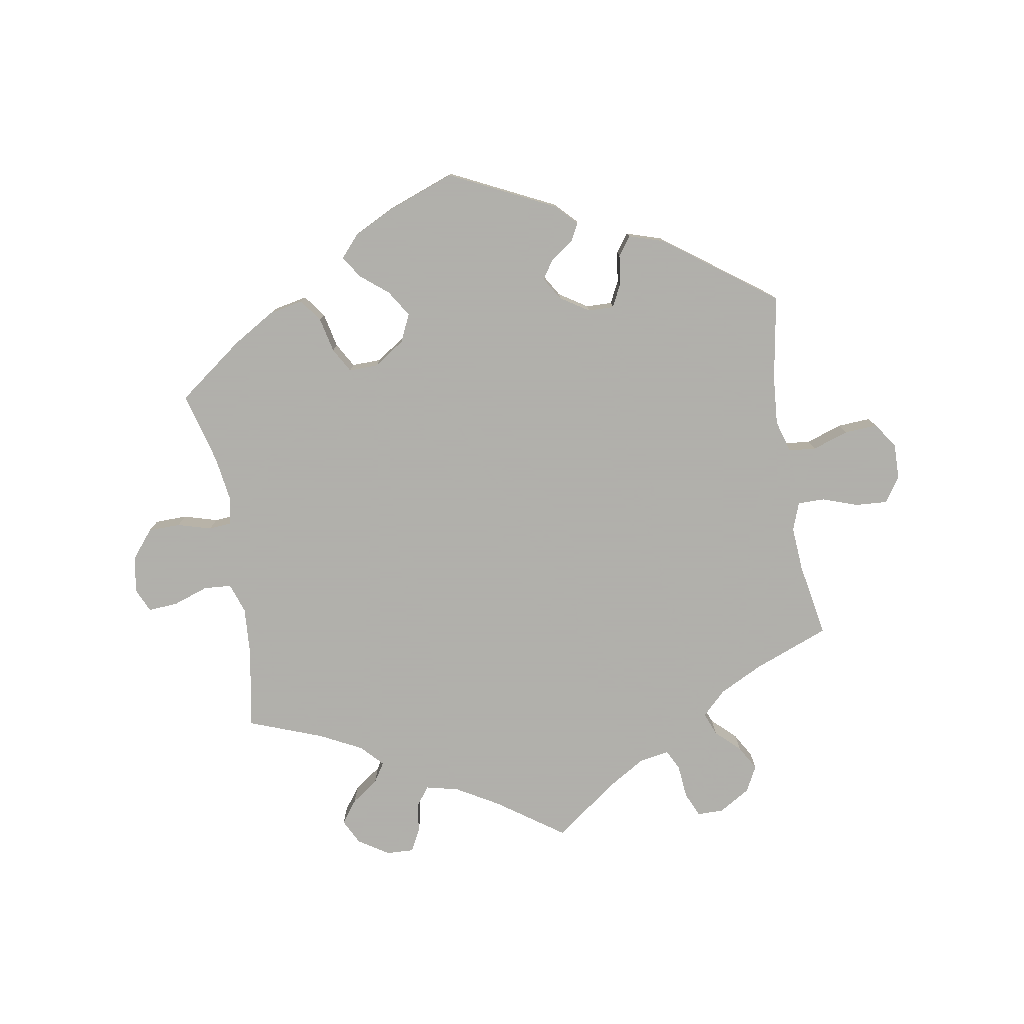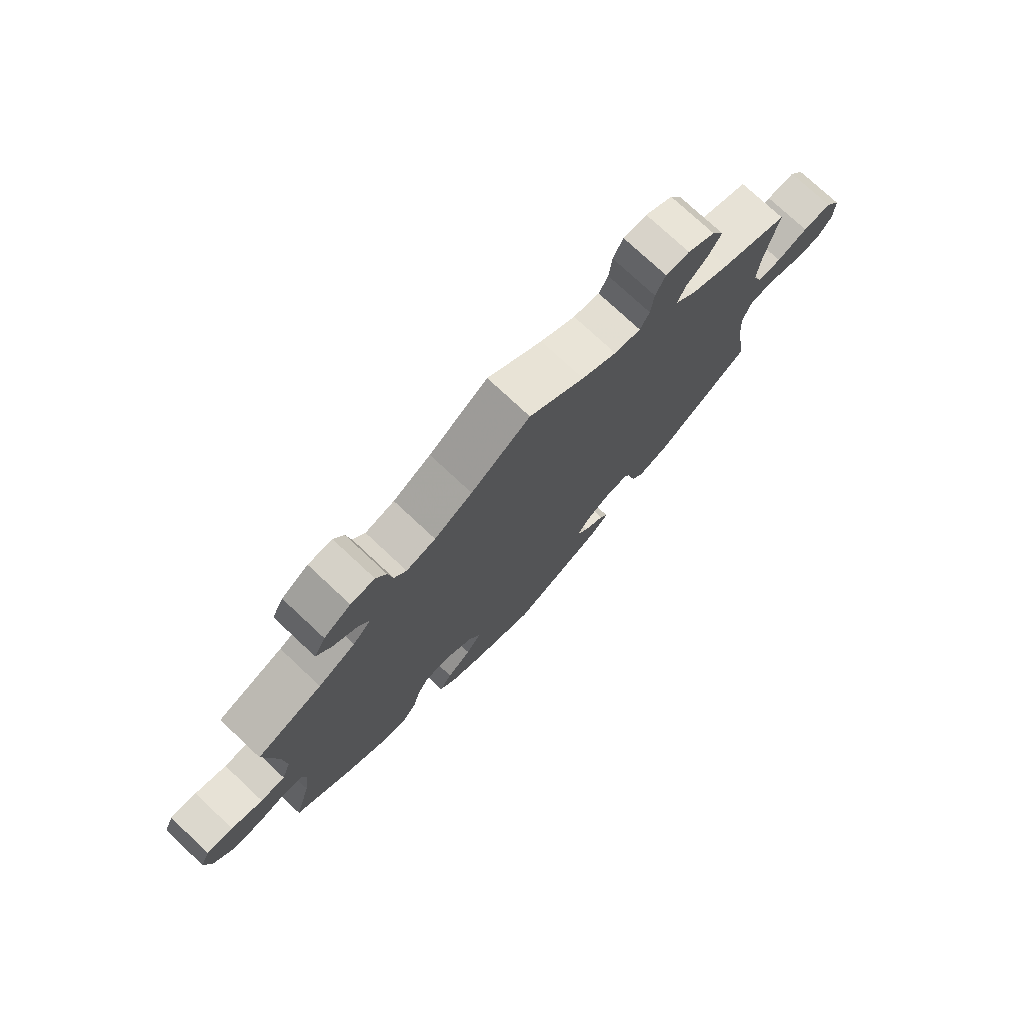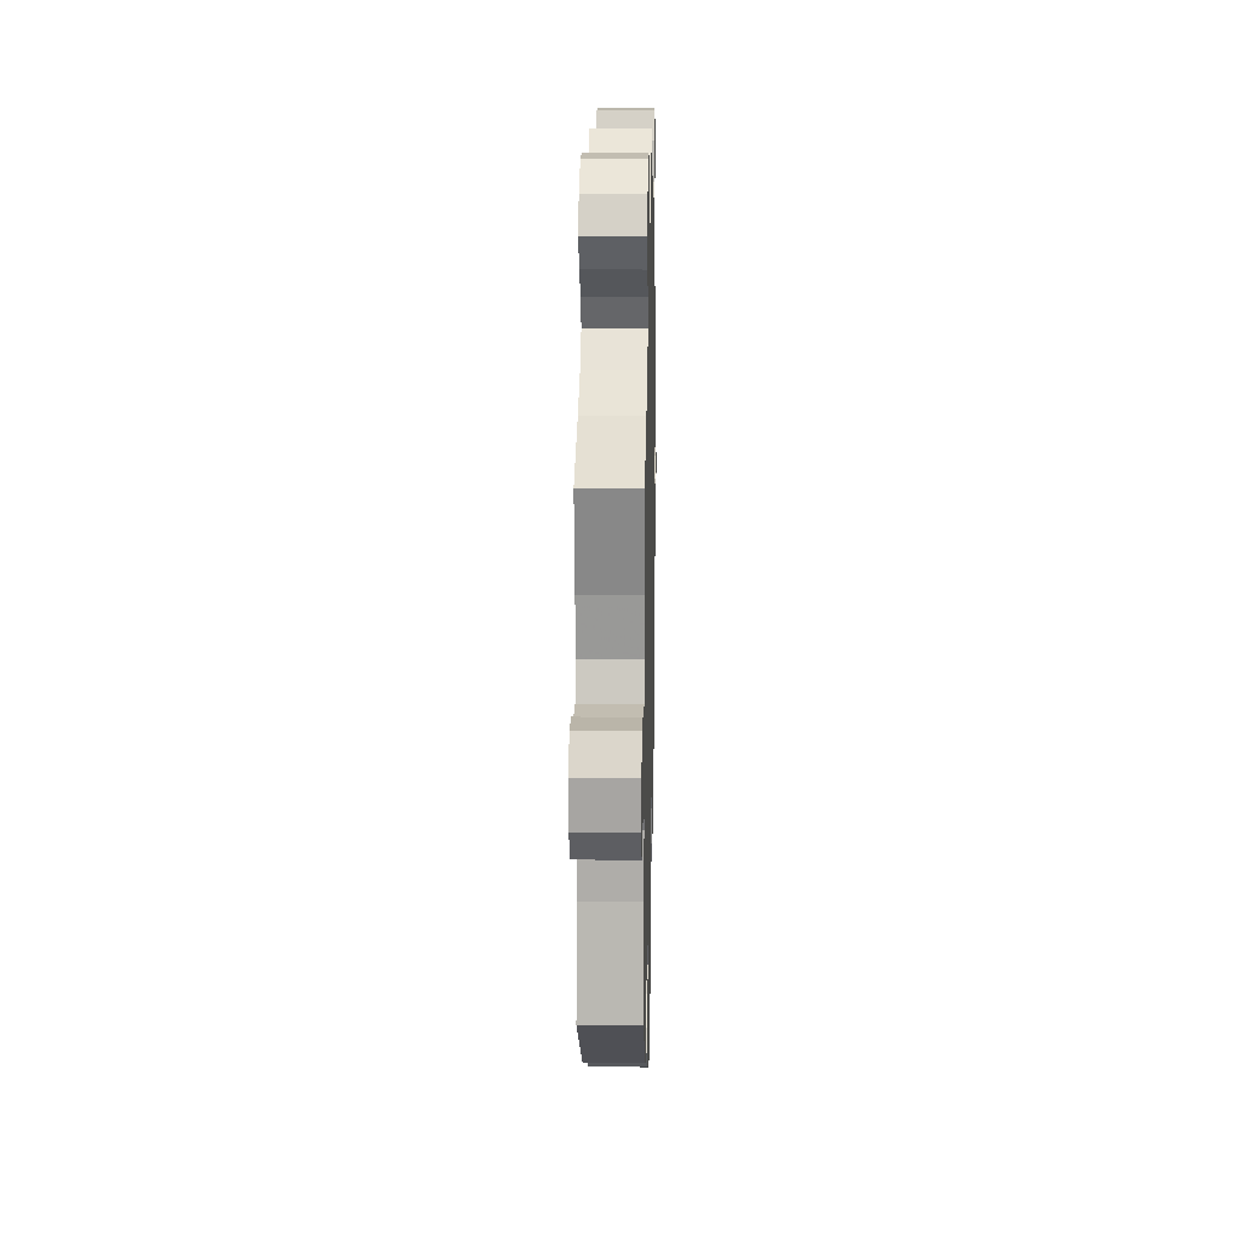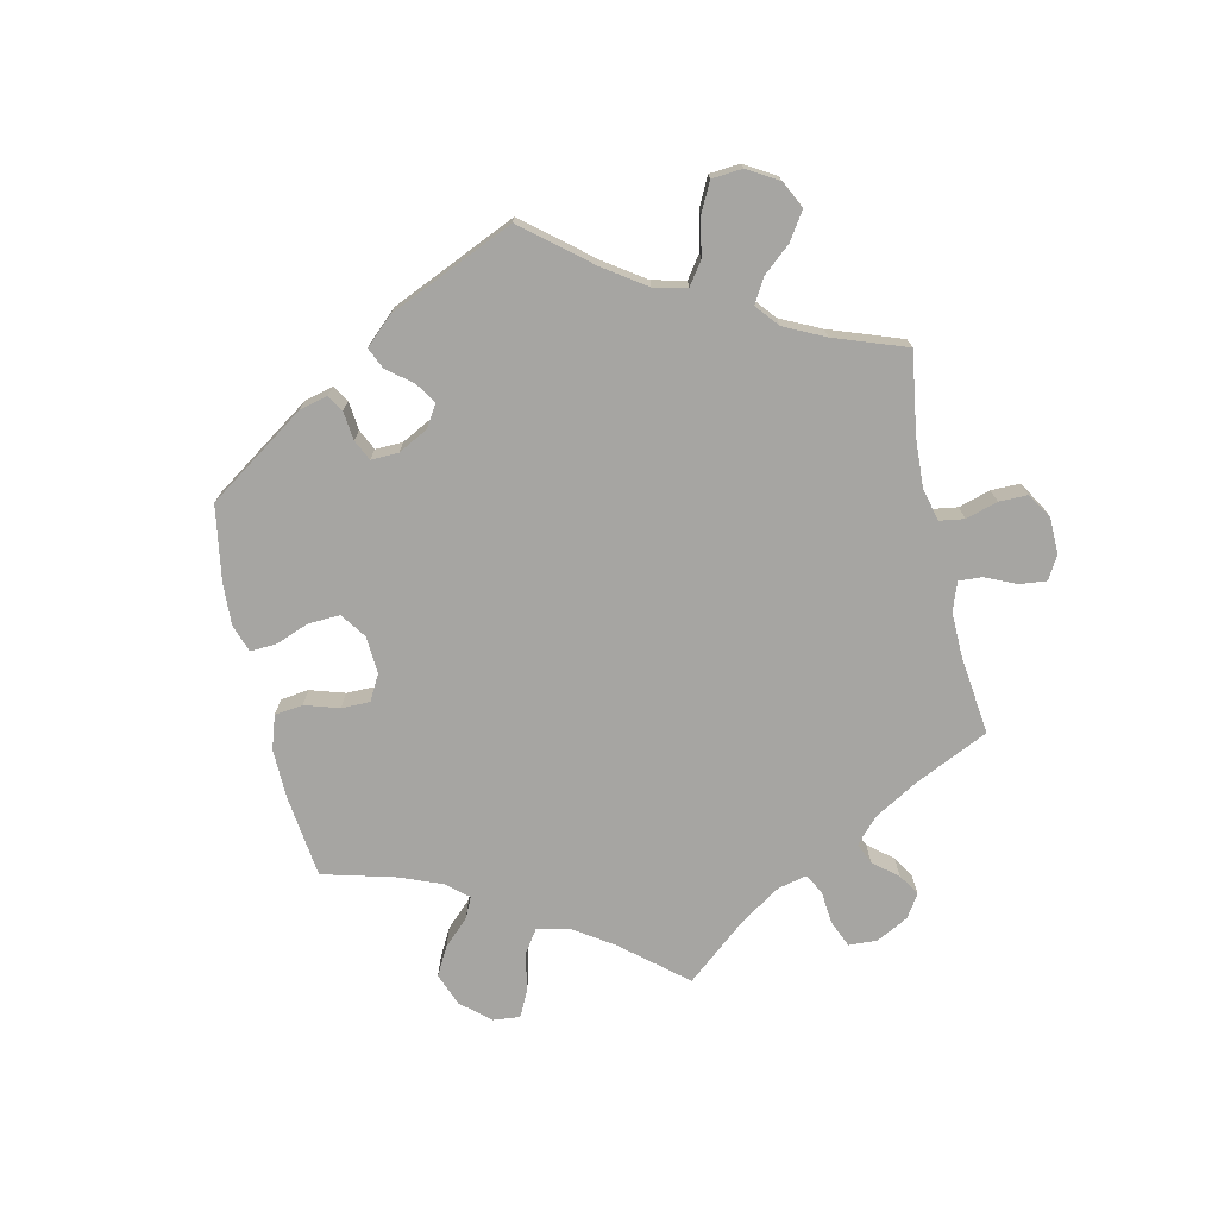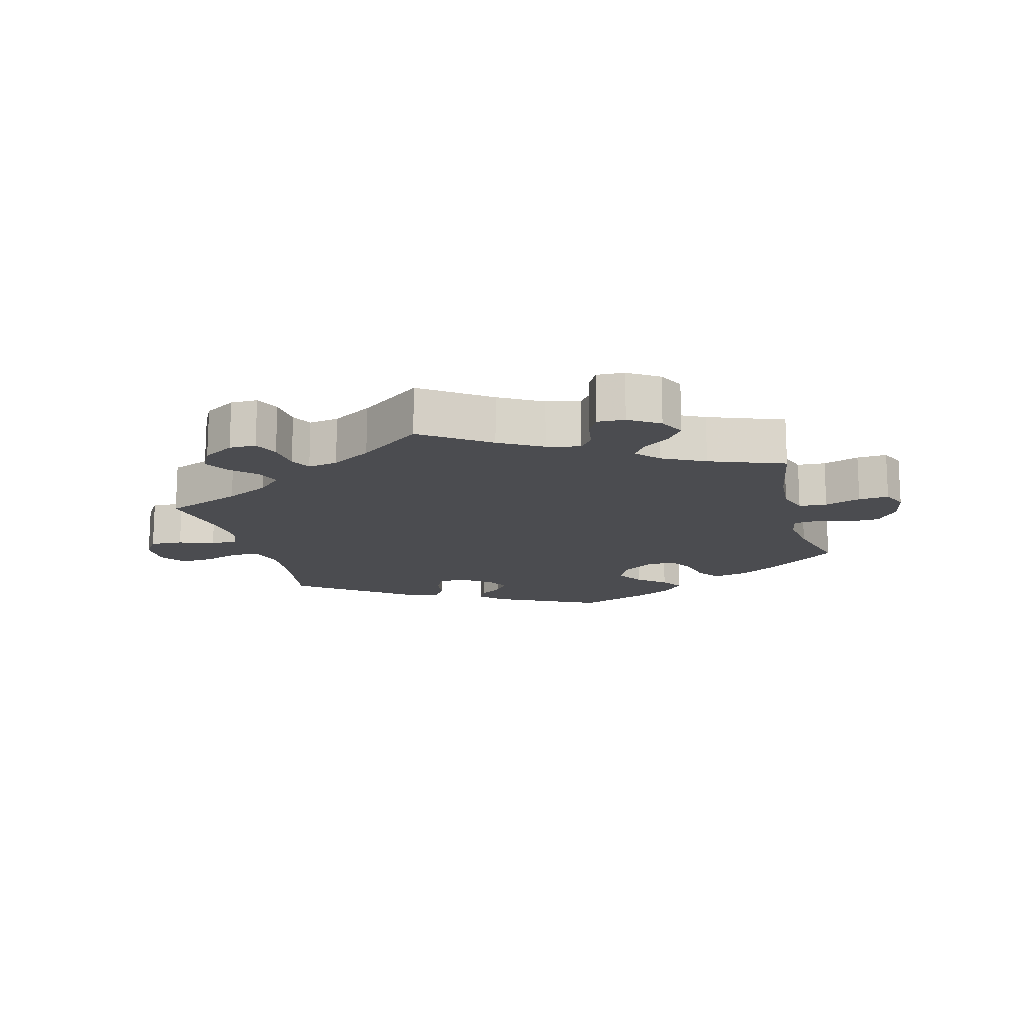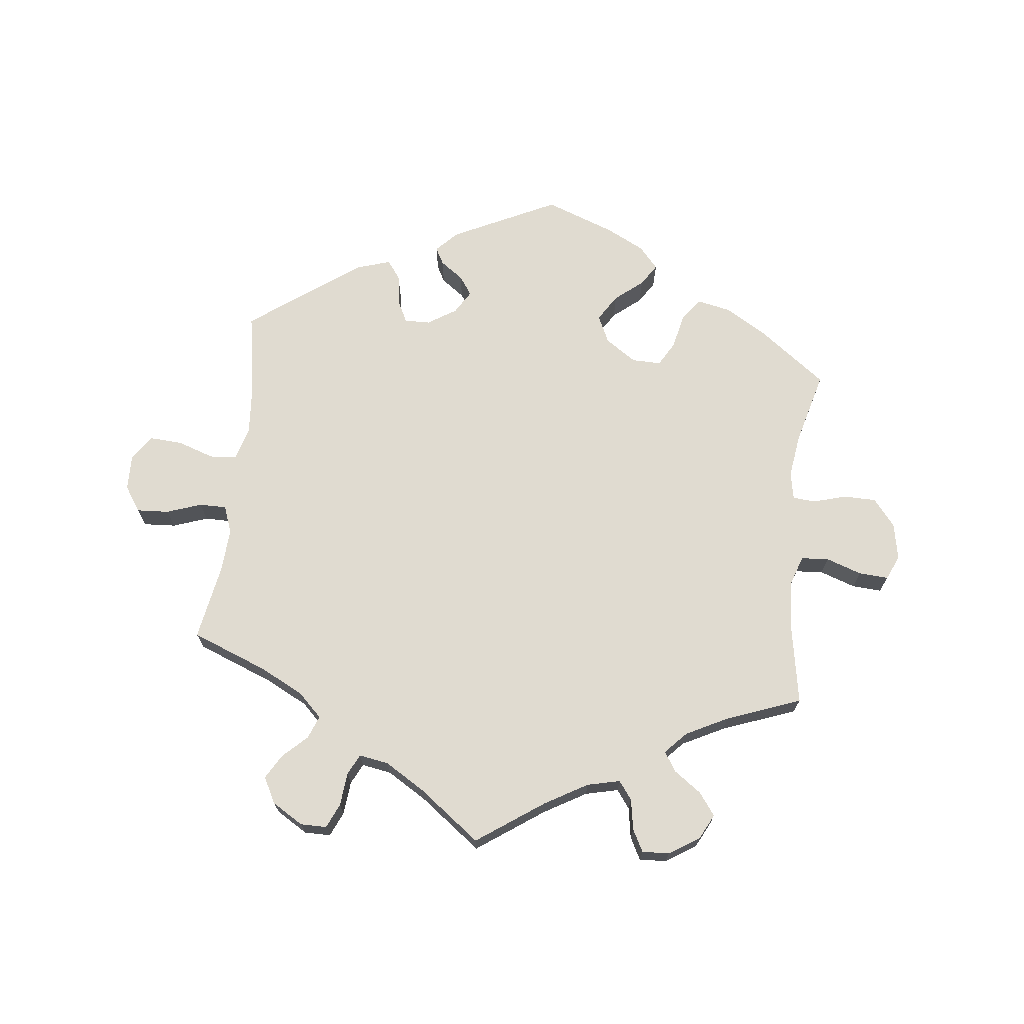
<metadata>
{"format":"obj","ext":"obj","renderer":"f3d","projection":"perspective","resolution":1024,"background":"white","views":[{"elev":-78.4,"azim":-170.5,"up":"+Y"},{"elev":75.8,"azim":133.1,"up":"+Z"},{"elev":16.9,"azim":-88.7,"up":"+Z"},{"elev":-73.8,"azim":-107.3,"up":"+Y"},{"elev":-15.2,"azim":14.9,"up":"+Y"},{"elev":70.0,"azim":6.4,"up":"+Y"}]}
</metadata>
<code>
v -0.382 0.07 0.335
v -0.315 0.07 0.369
v -0.278 0.07 0.405
v -0.292 0.07 0.441
v -0.329 0.07 0.476
v -0.351 0.07 0.514
v -0.33 0.07 0.554
v -0.282 0.07 0.583
v -0.241 0.07 0.583
v -0.224 0.07 0.545
v -0.219 0.07 0.493
v -0.203 0.07 0.461
v -0.157 0.07 0.469
v -0.096 0.07 0.506
v 0 0.07 0.578
v 0.103 0.07 0.506
v 0.169 0.07 0.468
v 0.22 0.07 0.456
v 0.241 0.07 0.484
v 0.249 0.07 0.532
v 0.267 0.07 0.566
v 0.309 0.07 0.564
v 0.356 0.07 0.534
v 0.376 0.07 0.495
v 0.35 0.07 0.46
v 0.308 0.07 0.43
v 0.289 0.07 0.4
v 0.321 0.07 0.366
v 0.386 0.07 0.333
v 0.501 0.07 0.29
v 0.479 0.07 0.165
v 0.474 0.07 0.09
v 0.49 0.07 0.043
v 0.533 0.07 0.04
v 0.588 0.07 0.059
v 0.634 0.07 0.062
v 0.651 0.07 0.024
v 0.64 0.07 -0.033
v 0.606 0.07 -0.075
v 0.556 0.07 -0.076
v 0.504 0.07 -0.061
v 0.469 0.07 -0.064
v 0.461 0.07 -0.107
v 0.471 0.07 -0.176
v 0.501 0.07 -0.288
v 0.398 0.07 -0.365
v 0.333 0.07 -0.404
v 0.28 0.07 -0.415
v 0.254 0.07 -0.38
v 0.242 0.07 -0.326
v 0.22 0.07 -0.288
v 0.175 0.07 -0.289
v 0.127 0.07 -0.321
v 0.107 0.07 -0.364
v 0.133 0.07 -0.405
v 0.176 0.07 -0.44
v 0.198 0.07 -0.474
v 0.168 0.07 -0.508
v 0.109 0.07 -0.538
v 0.001 0.07 -0.578
v -0.162 0.07 -0.499
v -0.194 0.07 -0.466
v -0.18 0.07 -0.44
v -0.144 0.07 -0.414
v -0.124 0.07 -0.385
v -0.146 0.07 -0.349
v -0.19 0.07 -0.321
v -0.23 0.07 -0.32
v -0.247 0.07 -0.354
v -0.254 0.07 -0.402
v -0.275 0.07 -0.431
v -0.329 0.07 -0.414
v -0.5 0.07 -0.289
v -0.478 0.07 -0.159
v -0.472 0.07 -0.082
v -0.487 0.07 -0.032
v -0.529 0.07 -0.028
v -0.585 0.07 -0.047
v -0.636 0.07 -0.05
v -0.663 0.07 -0.011
v -0.662 0.07 0.044
v -0.636 0.07 0.083
v -0.586 0.07 0.08
v -0.532 0.07 0.061
v -0.49 0.07 0.061
v -0.474 0.07 0.104
v -0.479 0.07 0.173
v -0.5 0.07 0.289
v -0.382 0 0.335
v -0.315 0 0.369
v -0.278 0 0.405
v -0.292 0 0.441
v -0.329 0 0.476
v -0.351 0 0.514
v -0.33 0 0.554
v -0.282 0 0.583
v -0.241 0 0.583
v -0.224 0 0.545
v -0.219 0 0.493
v -0.203 0 0.461
v -0.157 0 0.469
v -0.096 0 0.506
v 0 0 0.578
v 0.103 0 0.506
v 0.169 0 0.468
v 0.22 0 0.456
v 0.241 0 0.484
v 0.249 0 0.532
v 0.267 0 0.566
v 0.309 0 0.564
v 0.356 0 0.534
v 0.376 0 0.495
v 0.35 0 0.46
v 0.308 0 0.43
v 0.289 0 0.4
v 0.321 0 0.366
v 0.386 0 0.333
v 0.501 0 0.29
v 0.479 0 0.165
v 0.474 0 0.09
v 0.49 0 0.043
v 0.533 0 0.04
v 0.588 0 0.059
v 0.634 0 0.062
v 0.651 0 0.024
v 0.64 0 -0.033
v 0.606 0 -0.075
v 0.556 0 -0.076
v 0.504 0 -0.061
v 0.469 0 -0.064
v 0.461 0 -0.107
v 0.471 0 -0.176
v 0.501 0 -0.288
v 0.398 0 -0.365
v 0.333 0 -0.404
v 0.28 0 -0.415
v 0.254 0 -0.38
v 0.242 0 -0.326
v 0.22 0 -0.288
v 0.175 0 -0.289
v 0.127 0 -0.321
v 0.107 0 -0.364
v 0.133 0 -0.405
v 0.176 0 -0.44
v 0.198 0 -0.474
v 0.168 0 -0.508
v 0.109 0 -0.538
v 0.001 0 -0.578
v -0.162 0 -0.499
v -0.194 0 -0.466
v -0.18 0 -0.44
v -0.144 0 -0.414
v -0.124 0 -0.385
v -0.146 0 -0.349
v -0.19 0 -0.321
v -0.23 0 -0.32
v -0.247 0 -0.354
v -0.254 0 -0.402
v -0.275 0 -0.431
v -0.329 0 -0.414
v -0.5 0 -0.289
v -0.478 0 -0.159
v -0.472 0 -0.082
v -0.487 0 -0.032
v -0.529 0 -0.028
v -0.585 0 -0.047
v -0.636 0 -0.05
v -0.663 0 -0.011
v -0.662 0 0.044
v -0.636 0 0.083
v -0.586 0 0.08
v -0.532 0 0.061
v -0.49 0 0.061
v -0.474 0 0.104
v -0.479 0 0.173
v -0.5 0 0.289
f 87 88 1
f 86 87 1 2
f 85 86 2 3
f 81 82 83 84
f 81 84 85
f 80 81 85
f 77 78 79 80
f 76 77 80 85
f 75 76 85 3
f 71 72 73 74
f 69 70 71 74
f 68 69 74 75
f 67 68 75 3
f 61 62 63 64
f 61 64 65
f 60 61 65
f 59 60 65 66
f 55 56 57 58
f 54 55 58 59
f 47 48 49 50
f 47 50 51
f 44 45 46 47
f 43 44 47 51
f 42 43 51 52
f 38 39 40 41
f 38 41 42
f 37 38 42
f 34 35 36 37
f 33 34 37 42
f 32 33 42 52
f 29 30 31
f 28 29 31 32
f 27 28 32 52
f 23 24 25 26
f 23 26 27
f 22 23 27
f 19 20 21 22
f 18 19 22 27
f 17 18 27 52
f 14 15 16
f 13 14 16 17
f 12 13 17 52
f 8 9 10 11
f 8 11 12
f 4 5 6 7
f 3 4 7 8
f 66 67 3 8
f 54 59 66 8
f 8 12 52 53
f 8 53 54
f 89 176 175
f 90 89 175 174
f 91 90 174 173
f 172 171 170 169
f 173 172 169
f 173 169 168
f 168 167 166 165
f 173 168 165 164
f 91 173 164 163
f 162 161 160 159
f 162 159 158 157
f 163 162 157 156
f 91 163 156 155
f 152 151 150 149
f 153 152 149
f 153 149 148
f 154 153 148 147
f 146 145 144 143
f 147 146 143 142
f 138 137 136 135
f 139 138 135
f 135 134 133 132
f 139 135 132 131
f 140 139 131 130
f 129 128 127 126
f 130 129 126
f 130 126 125
f 125 124 123 122
f 130 125 122 121
f 140 130 121 120
f 119 118 117
f 120 119 117 116
f 140 120 116 115
f 114 113 112 111
f 115 114 111
f 115 111 110
f 110 109 108 107
f 115 110 107 106
f 140 115 106 105
f 104 103 102
f 105 104 102 101
f 140 105 101 100
f 99 98 97 96
f 100 99 96
f 95 94 93 92
f 96 95 92 91
f 96 91 155 154
f 96 154 147 142
f 141 140 100 96
f 142 141 96
f 1 89 90 2
f 2 90 91 3
f 3 91 92 4
f 4 92 93 5
f 5 93 94 6
f 6 94 95 7
f 7 95 96 8
f 8 96 97 9
f 9 97 98 10
f 10 98 99 11
f 11 99 100 12
f 12 100 101 13
f 13 101 102 14
f 14 102 103 15
f 15 103 104 16
f 16 104 105 17
f 17 105 106 18
f 18 106 107 19
f 19 107 108 20
f 20 108 109 21
f 21 109 110 22
f 22 110 111 23
f 23 111 112 24
f 24 112 113 25
f 25 113 114 26
f 26 114 115 27
f 27 115 116 28
f 28 116 117 29
f 29 117 118 30
f 30 118 119 31
f 31 119 120 32
f 32 120 121 33
f 33 121 122 34
f 34 122 123 35
f 35 123 124 36
f 36 124 125 37
f 37 125 126 38
f 38 126 127 39
f 39 127 128 40
f 40 128 129 41
f 41 129 130 42
f 42 130 131 43
f 43 131 132 44
f 44 132 133 45
f 45 133 134 46
f 46 134 135 47
f 47 135 136 48
f 48 136 137 49
f 49 137 138 50
f 50 138 139 51
f 51 139 140 52
f 52 140 141 53
f 53 141 142 54
f 54 142 143 55
f 55 143 144 56
f 56 144 145 57
f 57 145 146 58
f 58 146 147 59
f 59 147 148 60
f 60 148 149 61
f 61 149 150 62
f 62 150 151 63
f 63 151 152 64
f 64 152 153 65
f 65 153 154 66
f 66 154 155 67
f 67 155 156 68
f 68 156 157 69
f 69 157 158 70
f 70 158 159 71
f 71 159 160 72
f 72 160 161 73
f 73 161 162 74
f 74 162 163 75
f 75 163 164 76
f 76 164 165 77
f 77 165 166 78
f 78 166 167 79
f 79 167 168 80
f 80 168 169 81
f 81 169 170 82
f 82 170 171 83
f 83 171 172 84
f 84 172 173 85
f 85 173 174 86
f 86 174 175 87
f 87 175 176 88
f 88 176 89 1

</code>
